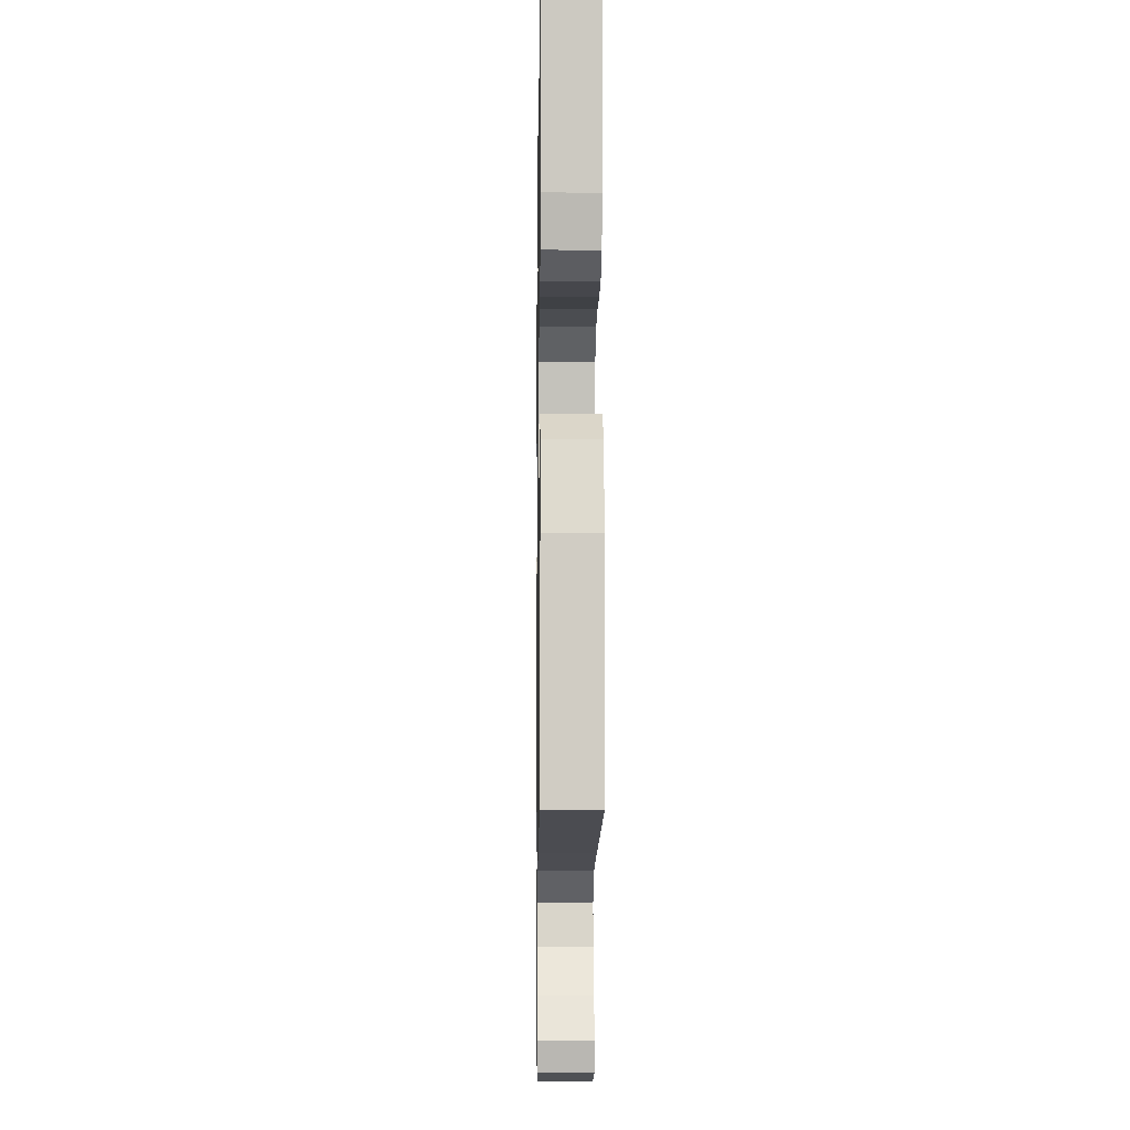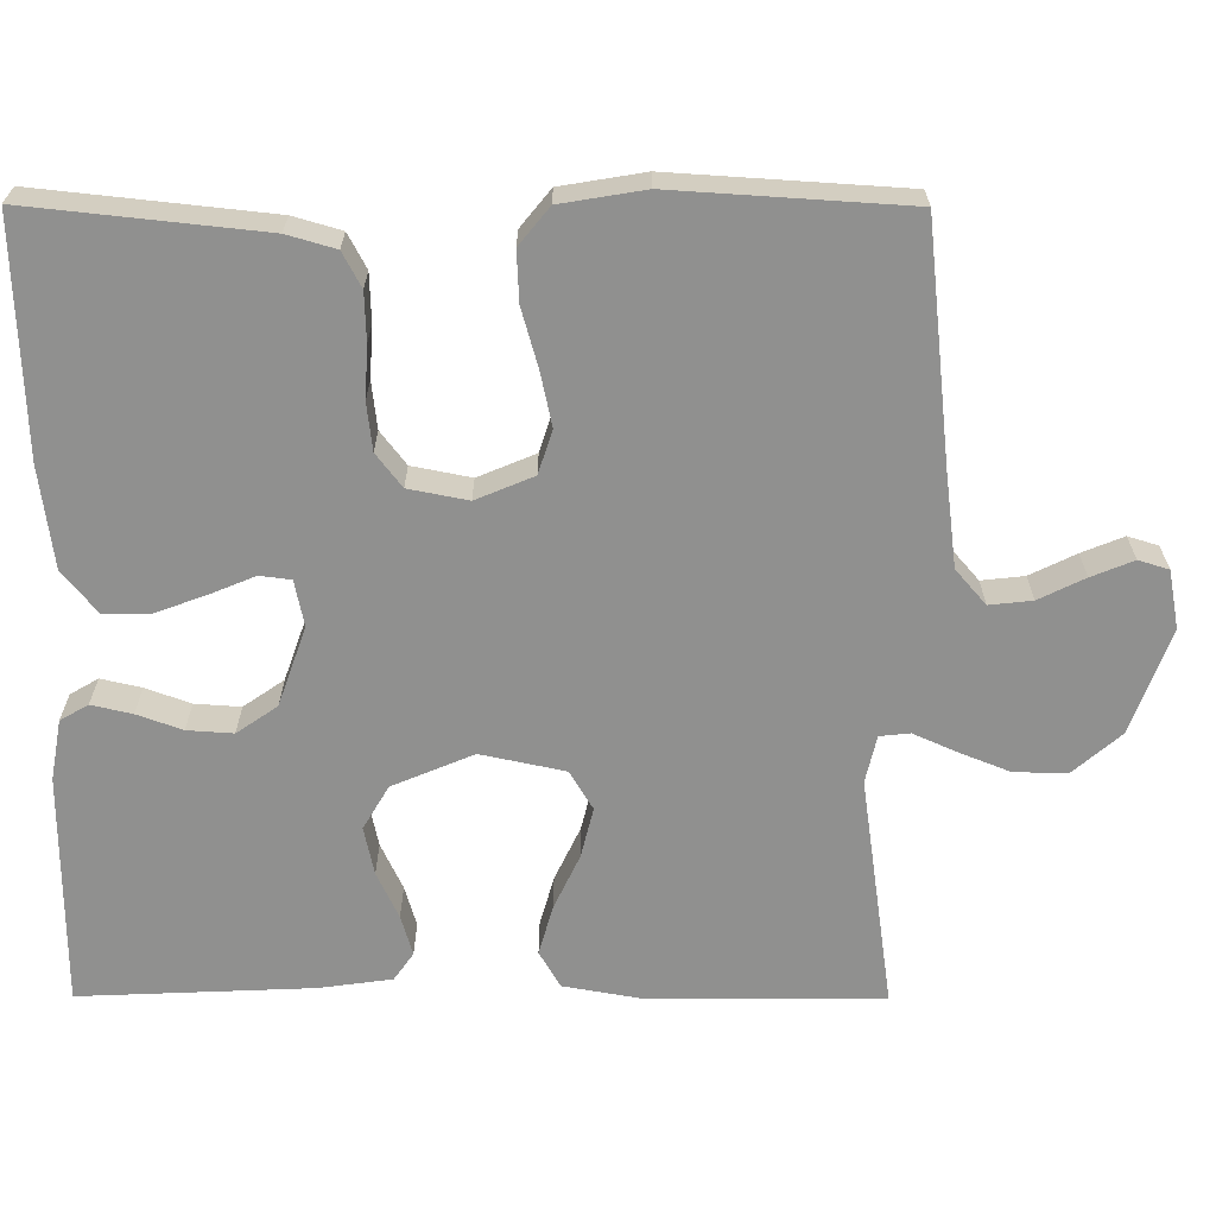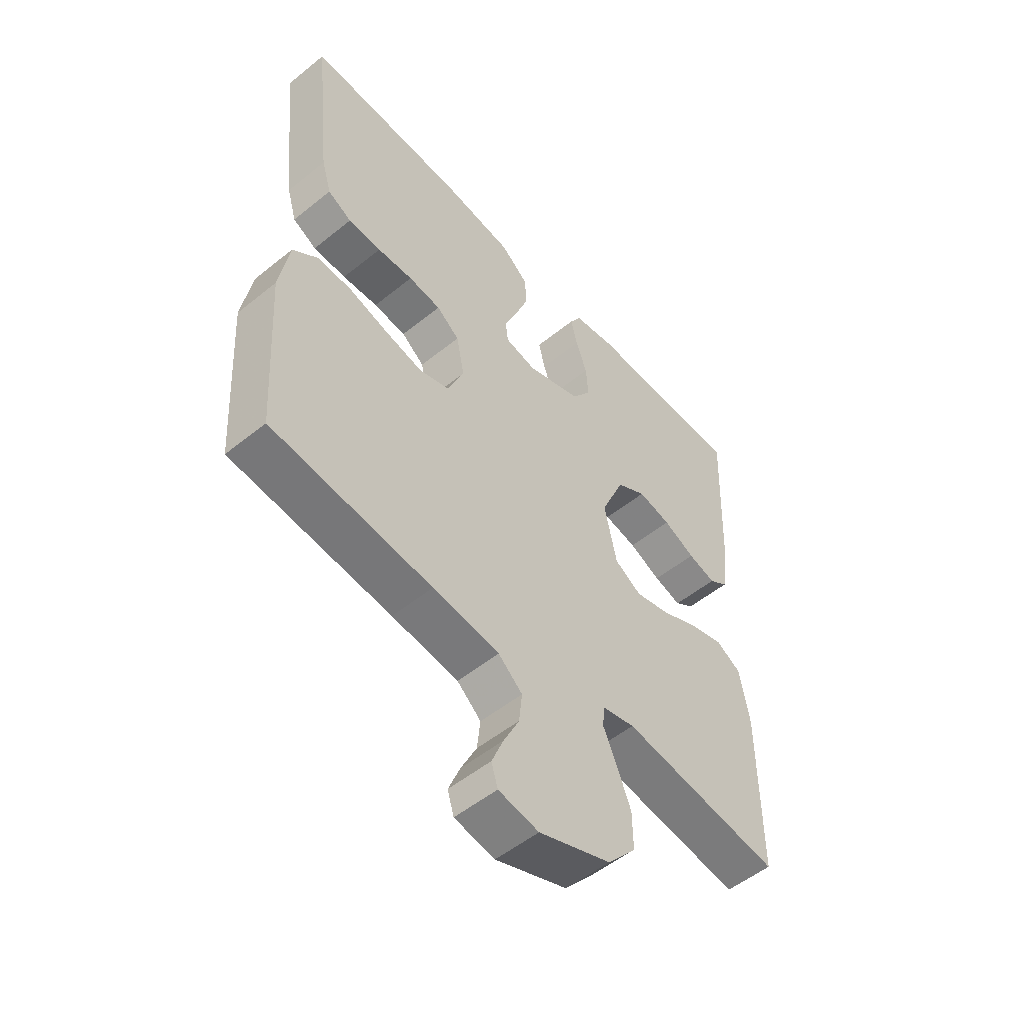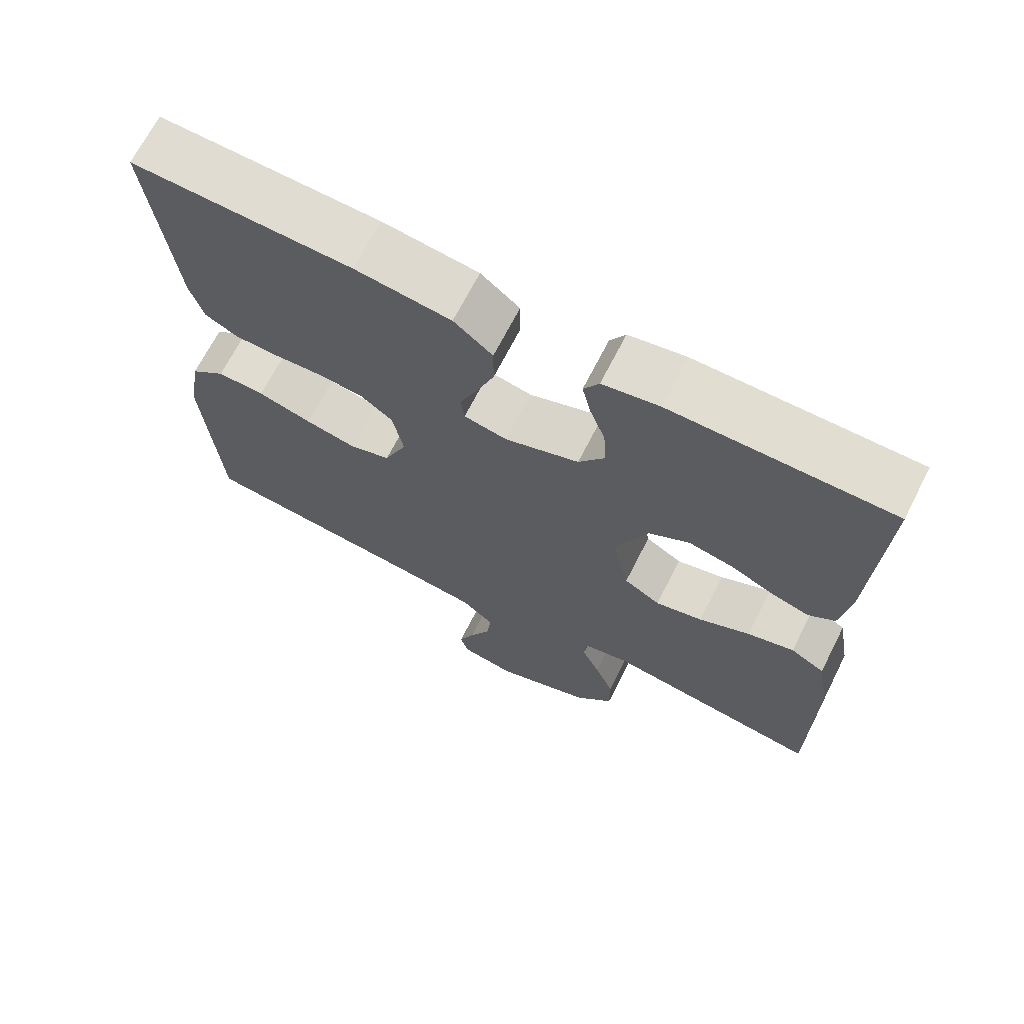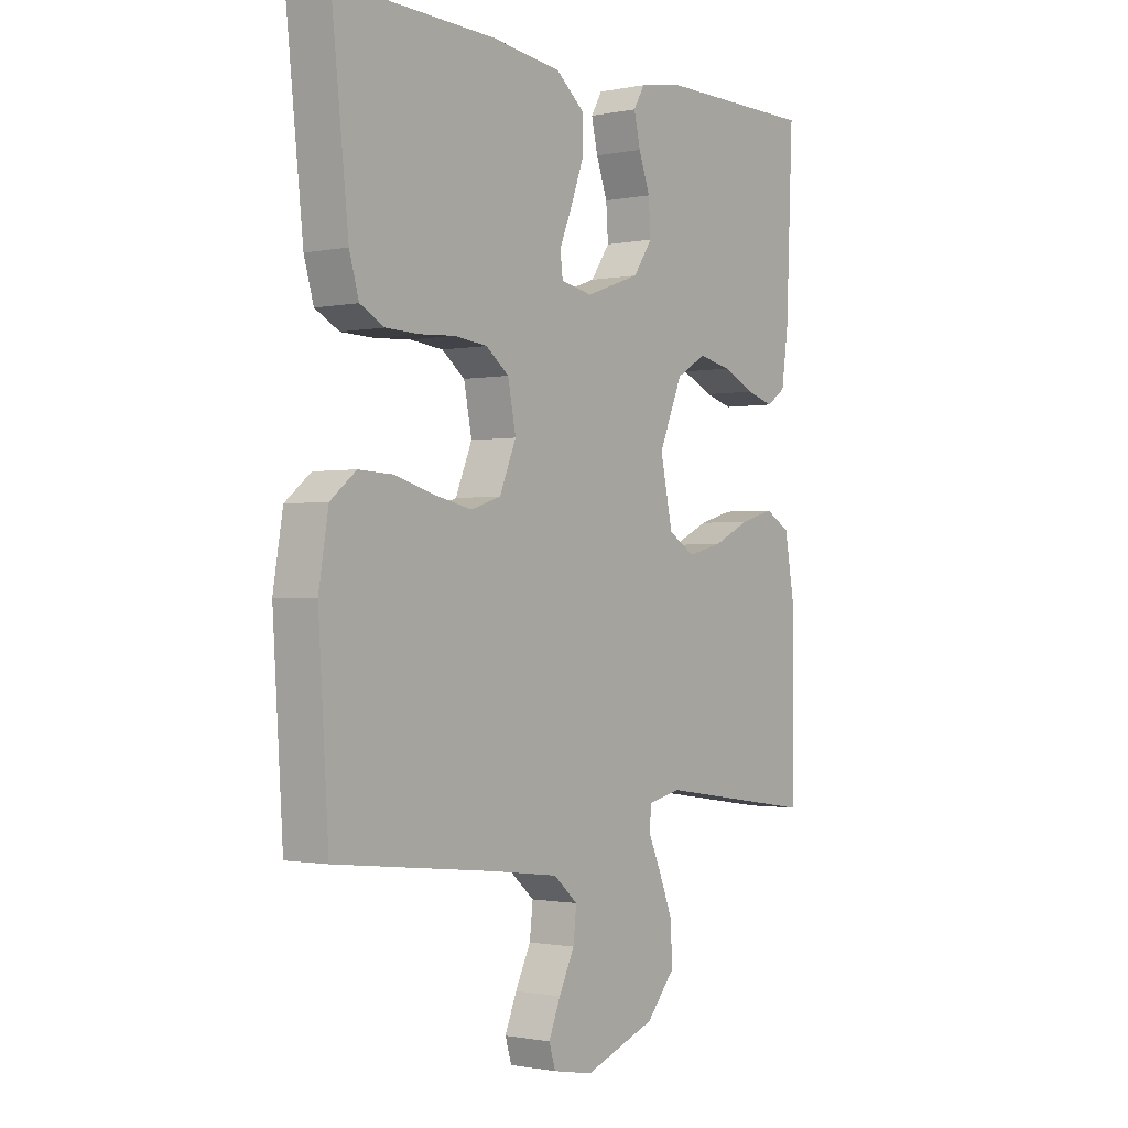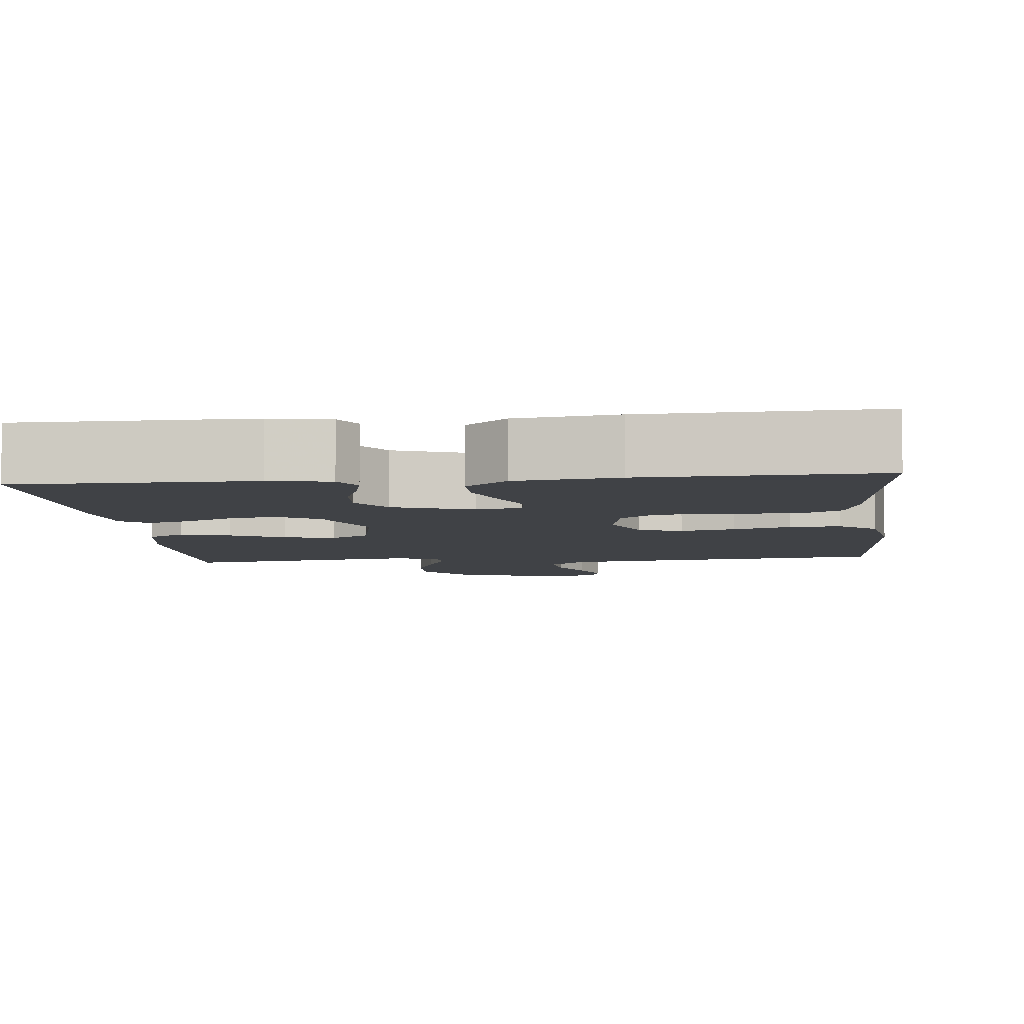
<metadata>
{"format":"obj","ext":"obj","renderer":"f3d","projection":"perspective","resolution":1024,"background":"white","views":[{"elev":-9.1,"azim":89.1,"up":"+Z"},{"elev":-65.6,"azim":89.8,"up":"+Y"},{"elev":-53.0,"azim":130.9,"up":"+Z"},{"elev":68.8,"azim":-153.0,"up":"+Z"},{"elev":-1.1,"azim":126.6,"up":"+Z"},{"elev":-6.3,"azim":5.9,"up":"+Y"}]}
</metadata>
<code>
v 0.5 0.07 -0.5
v 0.2 0.07 -0.533
v 0.075 0.07 -0.549
v 0.03 0.07 -0.588
v 0.036 0.07 -0.643
v 0.065 0.07 -0.702
v 0.087 0.07 -0.756
v 0.075 0.07 -0.795
v 0 0.07 -0.809
v -0.134 0.07 -0.76
v -0.187 0.07 -0.699
v -0.186 0.07 -0.631
v -0.16 0.07 -0.566
v -0.135 0.07 -0.51
v -0.139 0.07 -0.471
v -0.2 0.07 -0.457
v -0.5 0.07 -0.5
v -0.501 0.07 -0.2
v -0.483 0.07 -0.098
v -0.436 0.07 -0.071
v -0.372 0.07 -0.089
v -0.302 0.07 -0.122
v -0.237 0.07 -0.138
v -0.187 0.07 -0.108
v -0.164 0.07 0
v -0.208 0.07 0.104
v -0.264 0.07 0.137
v -0.326 0.07 0.124
v -0.386 0.07 0.096
v -0.438 0.07 0.081
v -0.474 0.07 0.106
v -0.487 0.07 0.2
v -0.5 0.07 0.5
v -0.2 0.07 0.501
v -0.122 0.07 0.487
v -0.101 0.07 0.451
v -0.113 0.07 0.399
v -0.134 0.07 0.341
v -0.138 0.07 0.282
v -0.102 0.07 0.23
v 0 0.07 0.194
v 0.059 0.07 0.206
v 0.064 0.07 0.246
v 0.04 0.07 0.304
v 0.016 0.07 0.369
v 0.016 0.07 0.429
v 0.069 0.07 0.473
v 0.2 0.07 0.49
v 0.5 0.07 0.5
v 0.468 0.07 0.2
v 0.45 0.07 0.138
v 0.405 0.07 0.114
v 0.343 0.07 0.112
v 0.276 0.07 0.116
v 0.215 0.07 0.109
v 0.172 0.07 0.076
v 0.157 0.07 0
v 0.188 0.07 -0.074
v 0.244 0.07 -0.092
v 0.314 0.07 -0.077
v 0.388 0.07 -0.056
v 0.453 0.07 -0.053
v 0.501 0.07 -0.092
v 0.519 0.07 -0.2
v 0.5 0 -0.5
v 0.2 0 -0.533
v 0.075 0 -0.549
v 0.03 0 -0.588
v 0.036 0 -0.643
v 0.065 0 -0.702
v 0.087 0 -0.756
v 0.075 0 -0.795
v 0 0 -0.809
v -0.134 0 -0.76
v -0.187 0 -0.699
v -0.186 0 -0.631
v -0.16 0 -0.566
v -0.135 0 -0.51
v -0.139 0 -0.471
v -0.2 0 -0.457
v -0.5 0 -0.5
v -0.501 0 -0.2
v -0.483 0 -0.098
v -0.436 0 -0.071
v -0.372 0 -0.089
v -0.302 0 -0.122
v -0.237 0 -0.138
v -0.187 0 -0.108
v -0.164 0 0
v -0.208 0 0.104
v -0.264 0 0.137
v -0.326 0 0.124
v -0.386 0 0.096
v -0.438 0 0.081
v -0.474 0 0.106
v -0.487 0 0.2
v -0.5 0 0.5
v -0.2 0 0.501
v -0.122 0 0.487
v -0.101 0 0.451
v -0.113 0 0.399
v -0.134 0 0.341
v -0.138 0 0.282
v -0.102 0 0.23
v 0 0 0.194
v 0.059 0 0.206
v 0.064 0 0.246
v 0.04 0 0.304
v 0.016 0 0.369
v 0.016 0 0.429
v 0.069 0 0.473
v 0.2 0 0.49
v 0.5 0 0.5
v 0.468 0 0.2
v 0.45 0 0.138
v 0.405 0 0.114
v 0.343 0 0.112
v 0.276 0 0.116
v 0.215 0 0.109
v 0.172 0 0.076
v 0.157 0 0
v 0.188 0 -0.074
v 0.244 0 -0.092
v 0.314 0 -0.077
v 0.388 0 -0.056
v 0.453 0 -0.053
v 0.501 0 -0.092
v 0.519 0 -0.2
f 63 64 1 2
f 60 61 62 63
f 59 60 63 2
f 58 59 2 3
f 57 58 3 4
f 56 57 4
f 51 52 53 54
f 51 54 55
f 50 51 55
f 49 50 55
f 48 49 55 56
f 43 44 45 46
f 43 46 47 48
f 35 36 37 38
f 33 34 35 38
f 33 38 39
f 32 33 39 40
f 28 29 30 31
f 27 28 31 32
f 19 20 21 22
f 19 22 23
f 16 17 18 19
f 15 16 19 23
f 11 12 13 14
f 9 10 11 14
f 9 14 15
f 5 6 7 8
f 5 8 9 15
f 43 48 56 4
f 27 32 40 41
f 26 27 41 42
f 25 26 42
f 24 25 42
f 5 15 23 24
f 4 5 24
f 4 24 42
f 4 42 43
f 66 65 128 127
f 127 126 125 124
f 66 127 124 123
f 67 66 123 122
f 68 67 122 121
f 68 121 120
f 118 117 116 115
f 119 118 115
f 119 115 114
f 119 114 113
f 120 119 113 112
f 110 109 108 107
f 112 111 110 107
f 102 101 100 99
f 102 99 98 97
f 103 102 97
f 104 103 97 96
f 95 94 93 92
f 96 95 92 91
f 86 85 84 83
f 87 86 83
f 83 82 81 80
f 87 83 80 79
f 78 77 76 75
f 78 75 74 73
f 79 78 73
f 72 71 70 69
f 79 73 72 69
f 68 120 112 107
f 105 104 96 91
f 106 105 91 90
f 106 90 89
f 106 89 88
f 88 87 79 69
f 88 69 68
f 106 88 68
f 107 106 68
f 1 65 66 2
f 2 66 67 3
f 3 67 68 4
f 4 68 69 5
f 5 69 70 6
f 6 70 71 7
f 7 71 72 8
f 8 72 73 9
f 9 73 74 10
f 10 74 75 11
f 11 75 76 12
f 12 76 77 13
f 13 77 78 14
f 14 78 79 15
f 15 79 80 16
f 16 80 81 17
f 17 81 82 18
f 18 82 83 19
f 19 83 84 20
f 20 84 85 21
f 21 85 86 22
f 22 86 87 23
f 23 87 88 24
f 24 88 89 25
f 25 89 90 26
f 26 90 91 27
f 27 91 92 28
f 28 92 93 29
f 29 93 94 30
f 30 94 95 31
f 31 95 96 32
f 32 96 97 33
f 33 97 98 34
f 34 98 99 35
f 35 99 100 36
f 36 100 101 37
f 37 101 102 38
f 38 102 103 39
f 39 103 104 40
f 40 104 105 41
f 41 105 106 42
f 42 106 107 43
f 43 107 108 44
f 44 108 109 45
f 45 109 110 46
f 46 110 111 47
f 47 111 112 48
f 48 112 113 49
f 49 113 114 50
f 50 114 115 51
f 51 115 116 52
f 52 116 117 53
f 53 117 118 54
f 54 118 119 55
f 55 119 120 56
f 56 120 121 57
f 57 121 122 58
f 58 122 123 59
f 59 123 124 60
f 60 124 125 61
f 61 125 126 62
f 62 126 127 63
f 63 127 128 64
f 64 128 65 1

</code>
